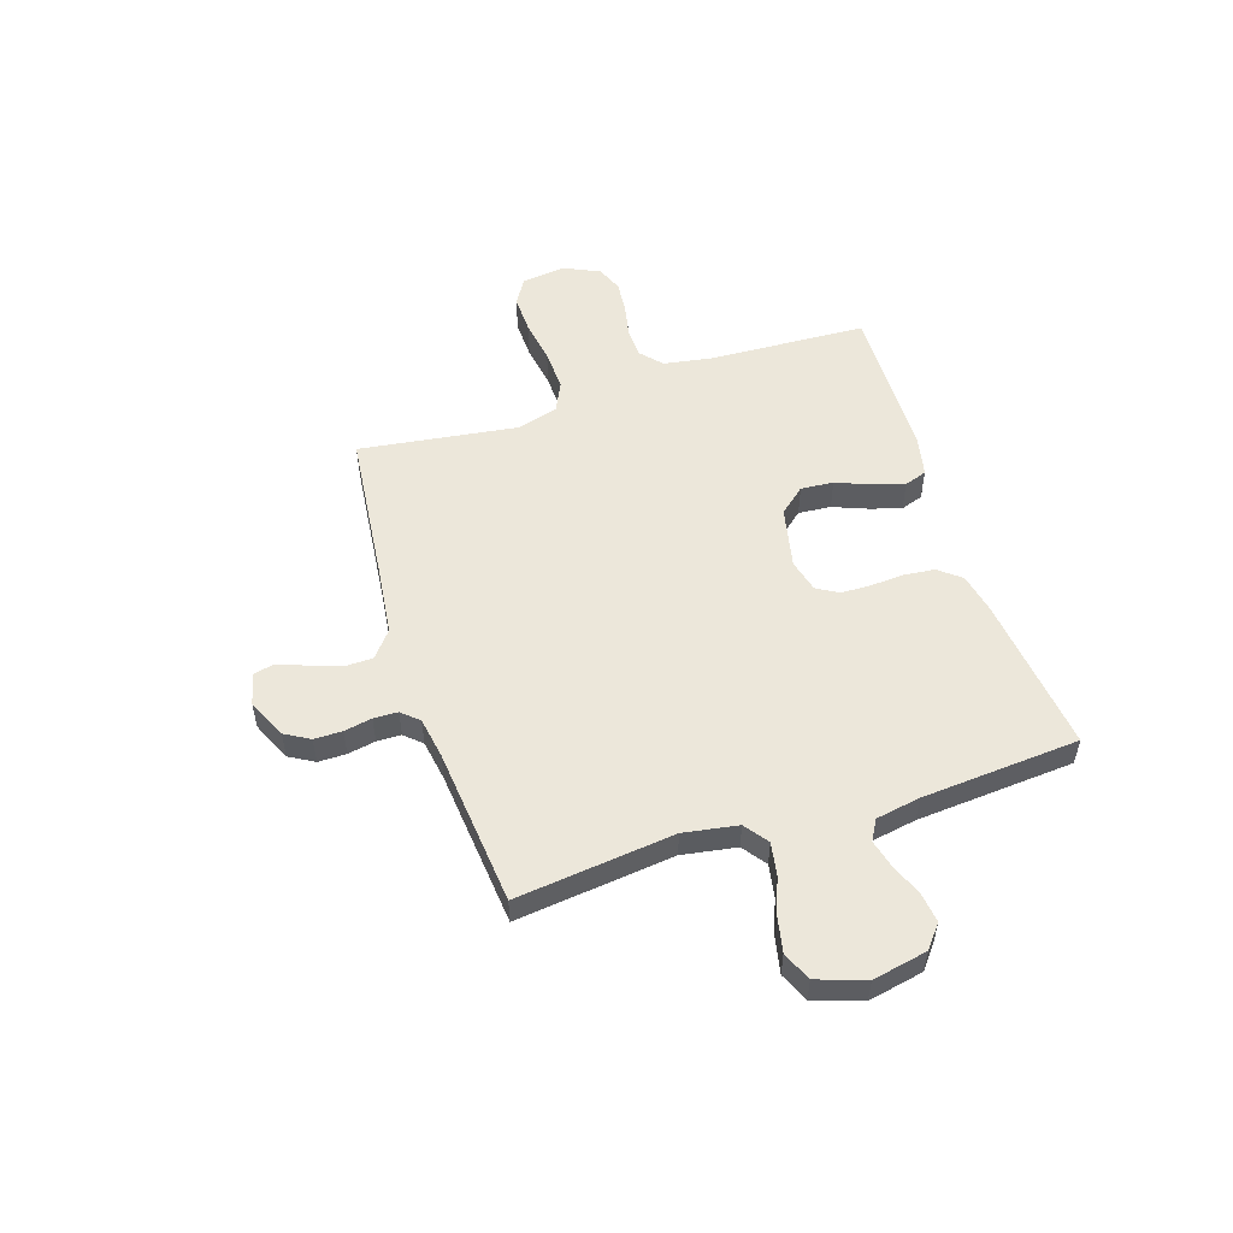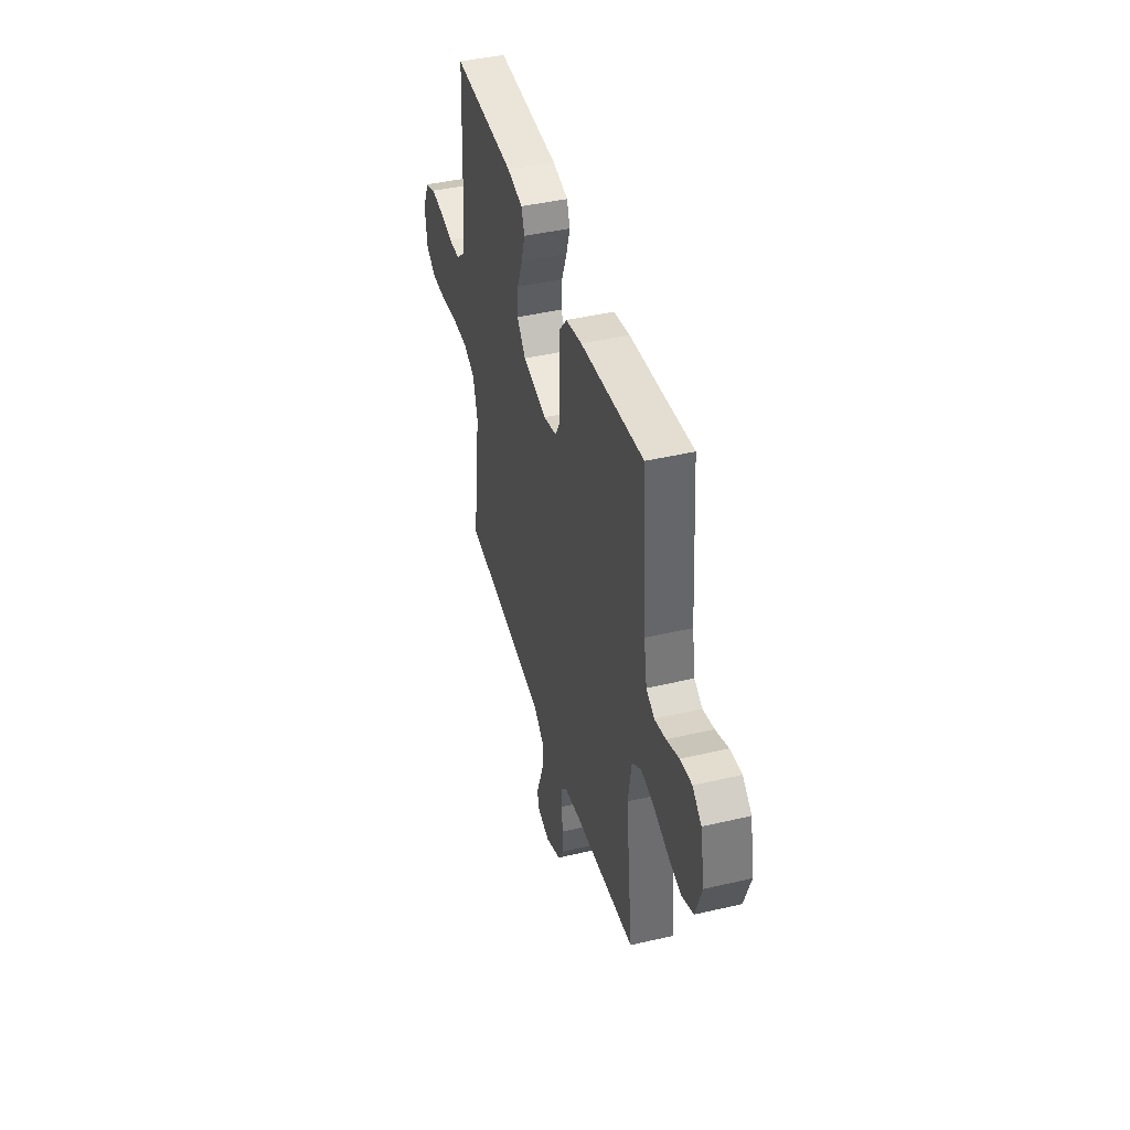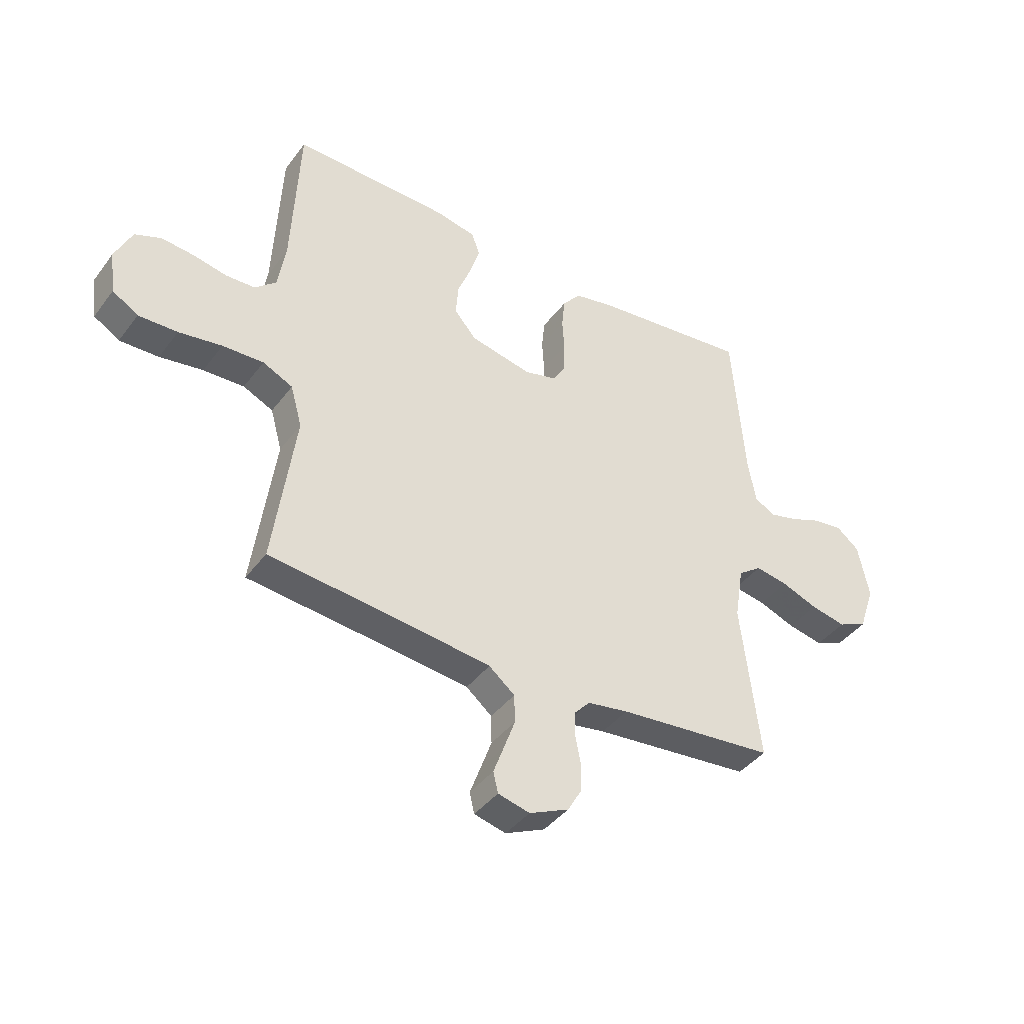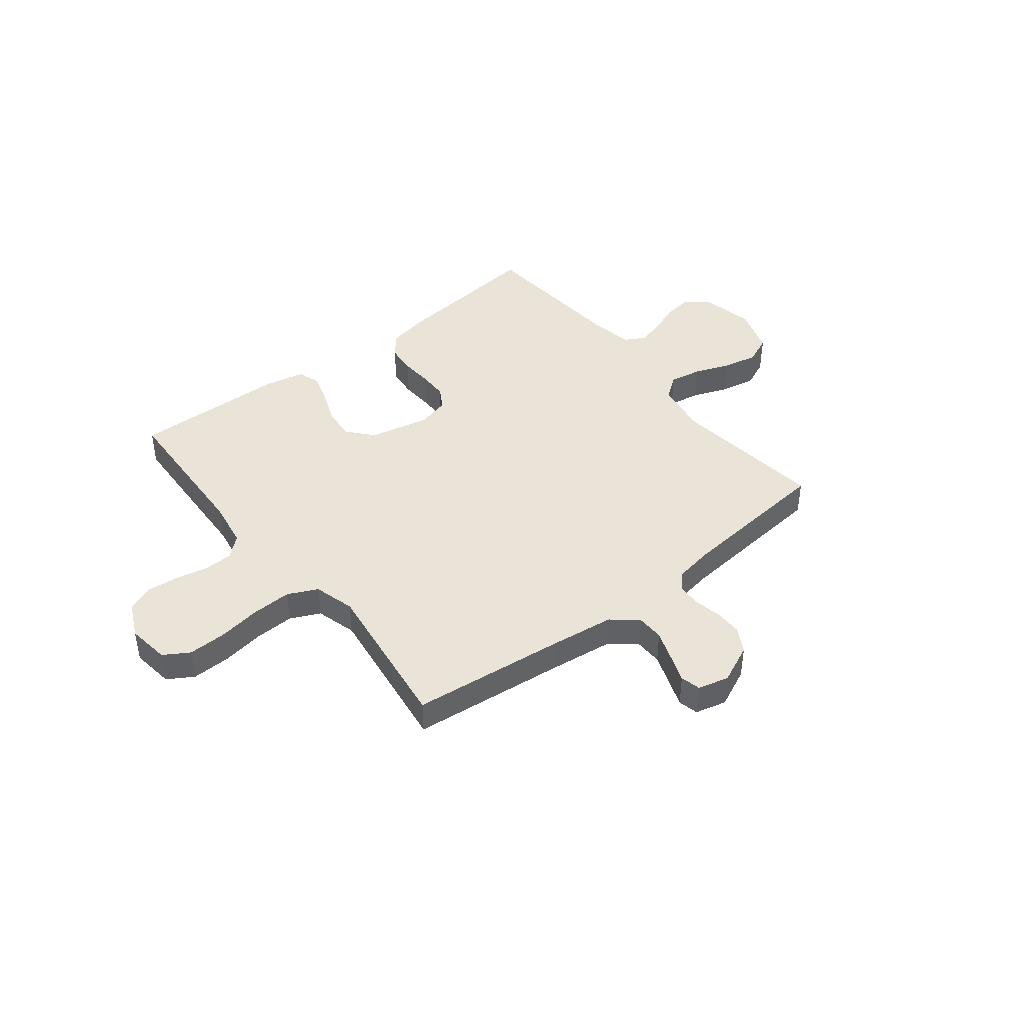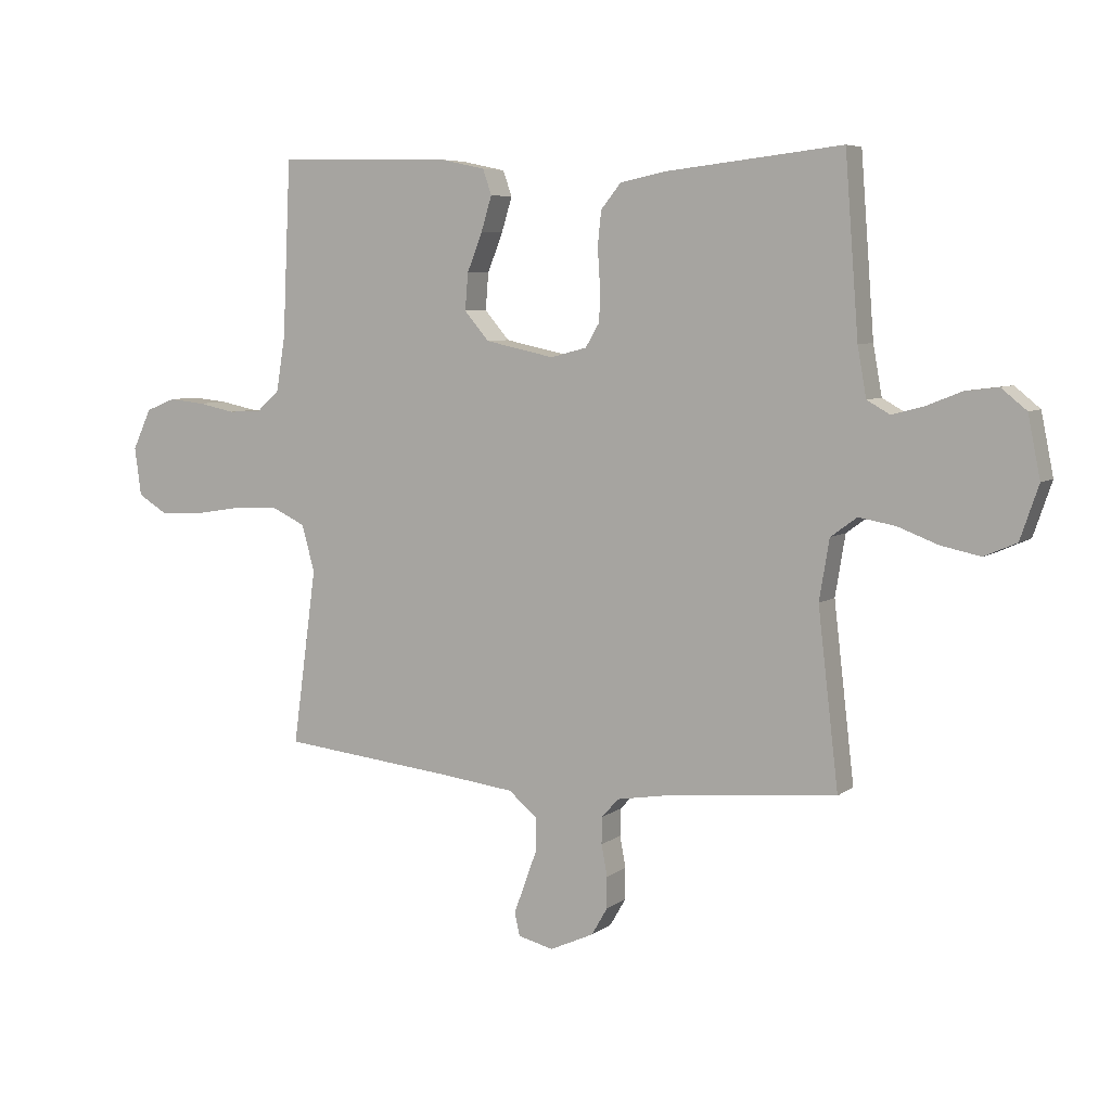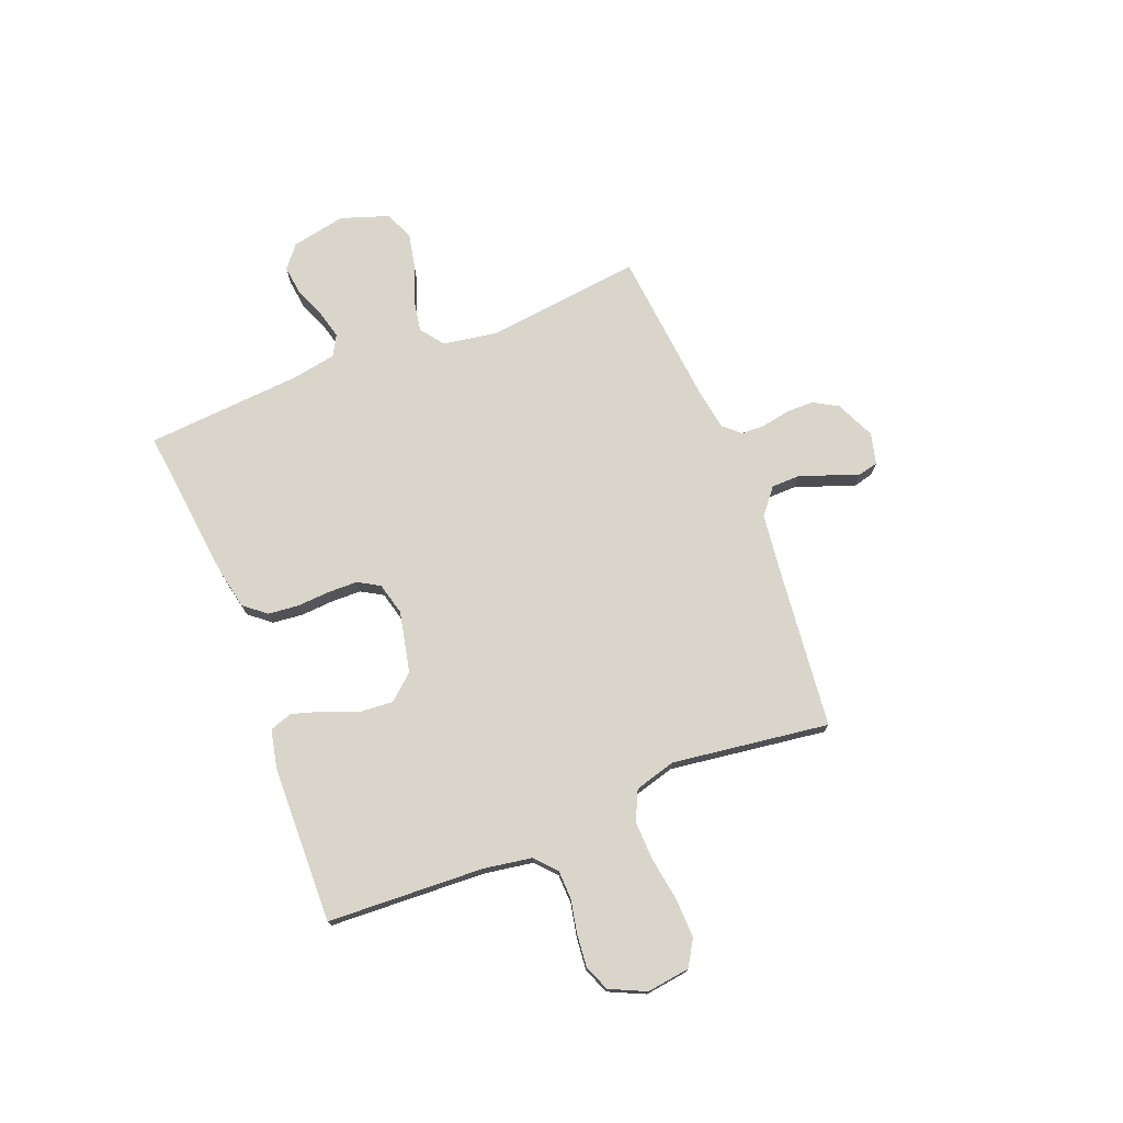
<metadata>
{"format":"obj","ext":"obj","renderer":"f3d","projection":"perspective","resolution":1024,"background":"white","views":[{"elev":53.3,"azim":-107.9,"up":"+Y"},{"elev":43.1,"azim":-105.5,"up":"+Z"},{"elev":-40.9,"azim":146.7,"up":"+Z"},{"elev":42.8,"azim":141.7,"up":"+Y"},{"elev":6.3,"azim":-152.9,"up":"+Z"},{"elev":74.3,"azim":68.5,"up":"+Y"}]}
</metadata>
<code>
v 0.5 0.07 0.5
v 0.514 0.07 0.2
v 0.529 0.07 0.108
v 0.569 0.07 0.072
v 0.625 0.07 0.07
v 0.688 0.07 0.083
v 0.75 0.07 0.089
v 0.8 0.07 0.069
v 0.832 0.07 0
v 0.821 0.07 -0.082
v 0.772 0.07 -0.112
v 0.698 0.07 -0.11
v 0.616 0.07 -0.097
v 0.538 0.07 -0.094
v 0.481 0.07 -0.121
v 0.459 0.07 -0.2
v 0.5 0.07 -0.5
v 0.2 0.07 -0.532
v 0.078 0.07 -0.547
v 0.029 0.07 -0.587
v 0.028 0.07 -0.641
v 0.049 0.07 -0.699
v 0.069 0.07 -0.753
v 0.06 0.07 -0.792
v 0 0.07 -0.807
v -0.075 0.07 -0.773
v -0.102 0.07 -0.726
v -0.102 0.07 -0.673
v -0.092 0.07 -0.62
v -0.093 0.07 -0.574
v -0.122 0.07 -0.542
v -0.2 0.07 -0.529
v -0.5 0.07 -0.5
v -0.465 0.07 -0.2
v -0.482 0.07 -0.097
v -0.527 0.07 -0.064
v -0.589 0.07 -0.075
v -0.658 0.07 -0.101
v -0.725 0.07 -0.115
v -0.78 0.07 -0.091
v -0.811 0.07 0
v -0.79 0.07 0.104
v -0.747 0.07 0.139
v -0.691 0.07 0.132
v -0.631 0.07 0.108
v -0.577 0.07 0.094
v -0.538 0.07 0.116
v -0.523 0.07 0.2
v -0.5 0.07 0.5
v -0.2 0.07 0.466
v -0.123 0.07 0.45
v -0.089 0.07 0.408
v -0.083 0.07 0.35
v -0.087 0.07 0.288
v -0.086 0.07 0.23
v -0.062 0.07 0.189
v 0 0.07 0.173
v 0.117 0.07 0.198
v 0.159 0.07 0.247
v 0.154 0.07 0.309
v 0.128 0.07 0.375
v 0.11 0.07 0.434
v 0.125 0.07 0.477
v 0.2 0.07 0.493
v 0.5 0 0.5
v 0.514 0 0.2
v 0.529 0 0.108
v 0.569 0 0.072
v 0.625 0 0.07
v 0.688 0 0.083
v 0.75 0 0.089
v 0.8 0 0.069
v 0.832 0 0
v 0.821 0 -0.082
v 0.772 0 -0.112
v 0.698 0 -0.11
v 0.616 0 -0.097
v 0.538 0 -0.094
v 0.481 0 -0.121
v 0.459 0 -0.2
v 0.5 0 -0.5
v 0.2 0 -0.532
v 0.078 0 -0.547
v 0.029 0 -0.587
v 0.028 0 -0.641
v 0.049 0 -0.699
v 0.069 0 -0.753
v 0.06 0 -0.792
v 0 0 -0.807
v -0.075 0 -0.773
v -0.102 0 -0.726
v -0.102 0 -0.673
v -0.092 0 -0.62
v -0.093 0 -0.574
v -0.122 0 -0.542
v -0.2 0 -0.529
v -0.5 0 -0.5
v -0.465 0 -0.2
v -0.482 0 -0.097
v -0.527 0 -0.064
v -0.589 0 -0.075
v -0.658 0 -0.101
v -0.725 0 -0.115
v -0.78 0 -0.091
v -0.811 0 0
v -0.79 0 0.104
v -0.747 0 0.139
v -0.691 0 0.132
v -0.631 0 0.108
v -0.577 0 0.094
v -0.538 0 0.116
v -0.523 0 0.2
v -0.5 0 0.5
v -0.2 0 0.466
v -0.123 0 0.45
v -0.089 0 0.408
v -0.083 0 0.35
v -0.087 0 0.288
v -0.086 0 0.23
v -0.062 0 0.189
v 0 0 0.173
v 0.117 0 0.198
v 0.159 0 0.247
v 0.154 0 0.309
v 0.128 0 0.375
v 0.11 0 0.434
v 0.125 0 0.477
v 0.2 0 0.493
f 63 64 1 2
f 60 61 62 63
f 60 63 2 3
f 59 60 3 4
f 58 59 4
f 57 58 4
f 51 52 53 54
f 51 54 55
f 48 49 50 51
f 47 48 51 55
f 46 47 55 56
f 42 43 44 45
f 42 45 46
f 41 42 46
f 37 38 39 40
f 36 37 40 41
f 32 33 34
f 31 32 34 35
f 30 31 35
f 26 27 28 29
f 26 29 30
f 25 26 30
f 22 23 24 25
f 21 22 25 30
f 20 21 30 35
f 16 17 18
f 15 16 18 19
f 10 11 12 13
f 10 13 14
f 9 10 14
f 8 9 14
f 5 6 7 8
f 5 8 14 15
f 41 46 56 57
f 36 41 57 4
f 35 36 4 5
f 19 20 35
f 5 15 19 35
f 66 65 128 127
f 127 126 125 124
f 67 66 127 124
f 68 67 124 123
f 68 123 122
f 68 122 121
f 118 117 116 115
f 119 118 115
f 115 114 113 112
f 119 115 112 111
f 120 119 111 110
f 109 108 107 106
f 110 109 106
f 110 106 105
f 104 103 102 101
f 105 104 101 100
f 98 97 96
f 99 98 96 95
f 99 95 94
f 93 92 91 90
f 94 93 90
f 94 90 89
f 89 88 87 86
f 94 89 86 85
f 99 94 85 84
f 82 81 80
f 83 82 80 79
f 77 76 75 74
f 78 77 74
f 78 74 73
f 78 73 72
f 72 71 70 69
f 79 78 72 69
f 121 120 110 105
f 68 121 105 100
f 69 68 100 99
f 99 84 83
f 99 83 79 69
f 1 65 66 2
f 2 66 67 3
f 3 67 68 4
f 4 68 69 5
f 5 69 70 6
f 6 70 71 7
f 7 71 72 8
f 8 72 73 9
f 9 73 74 10
f 10 74 75 11
f 11 75 76 12
f 12 76 77 13
f 13 77 78 14
f 14 78 79 15
f 15 79 80 16
f 16 80 81 17
f 17 81 82 18
f 18 82 83 19
f 19 83 84 20
f 20 84 85 21
f 21 85 86 22
f 22 86 87 23
f 23 87 88 24
f 24 88 89 25
f 25 89 90 26
f 26 90 91 27
f 27 91 92 28
f 28 92 93 29
f 29 93 94 30
f 30 94 95 31
f 31 95 96 32
f 32 96 97 33
f 33 97 98 34
f 34 98 99 35
f 35 99 100 36
f 36 100 101 37
f 37 101 102 38
f 38 102 103 39
f 39 103 104 40
f 40 104 105 41
f 41 105 106 42
f 42 106 107 43
f 43 107 108 44
f 44 108 109 45
f 45 109 110 46
f 46 110 111 47
f 47 111 112 48
f 48 112 113 49
f 49 113 114 50
f 50 114 115 51
f 51 115 116 52
f 52 116 117 53
f 53 117 118 54
f 54 118 119 55
f 55 119 120 56
f 56 120 121 57
f 57 121 122 58
f 58 122 123 59
f 59 123 124 60
f 60 124 125 61
f 61 125 126 62
f 62 126 127 63
f 63 127 128 64
f 64 128 65 1

</code>
